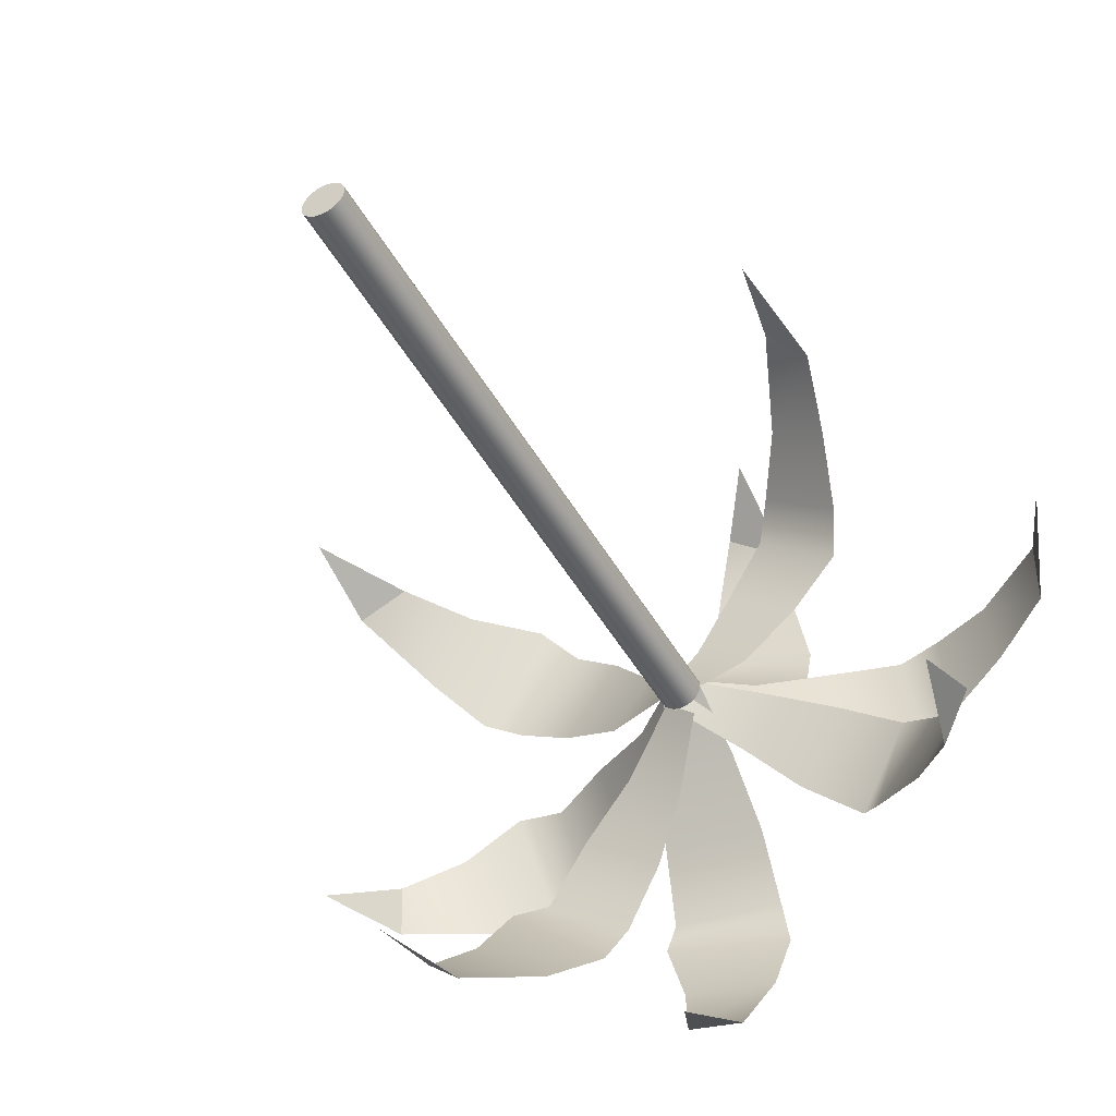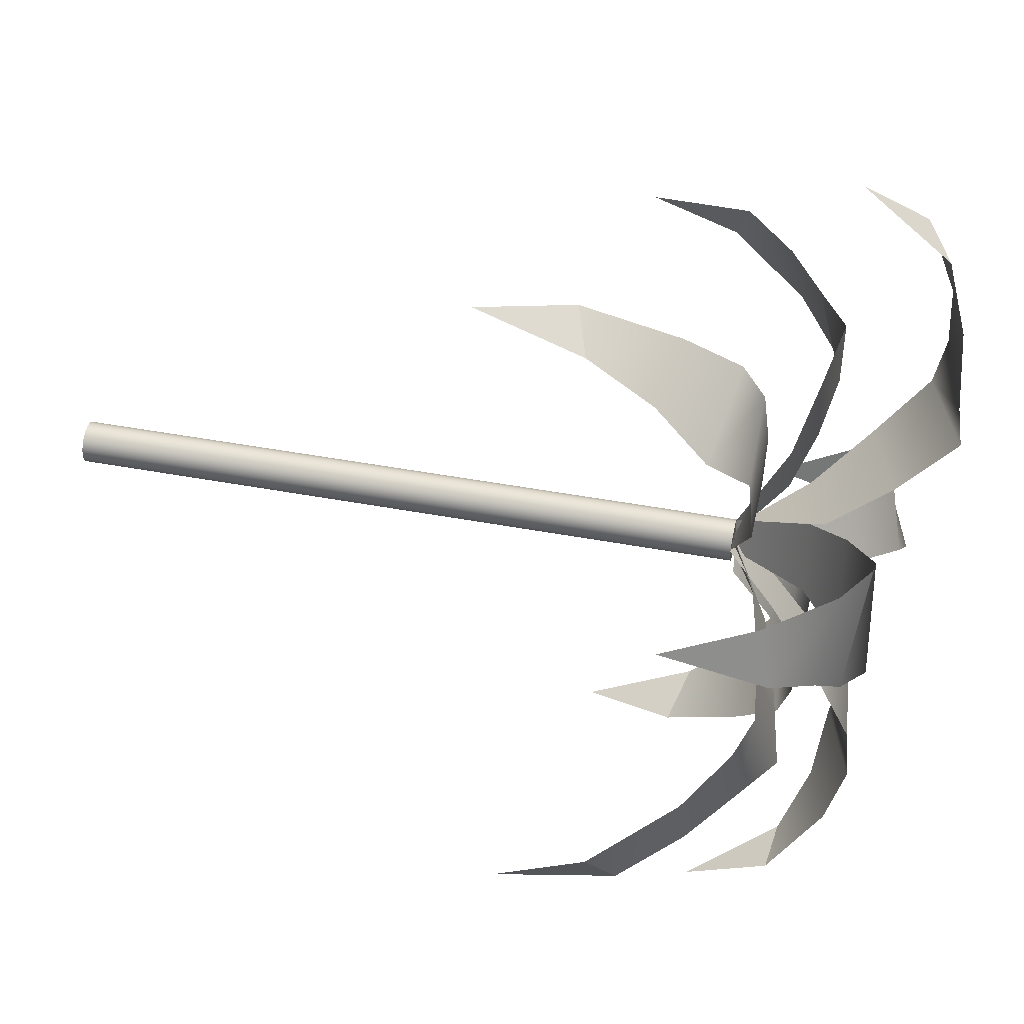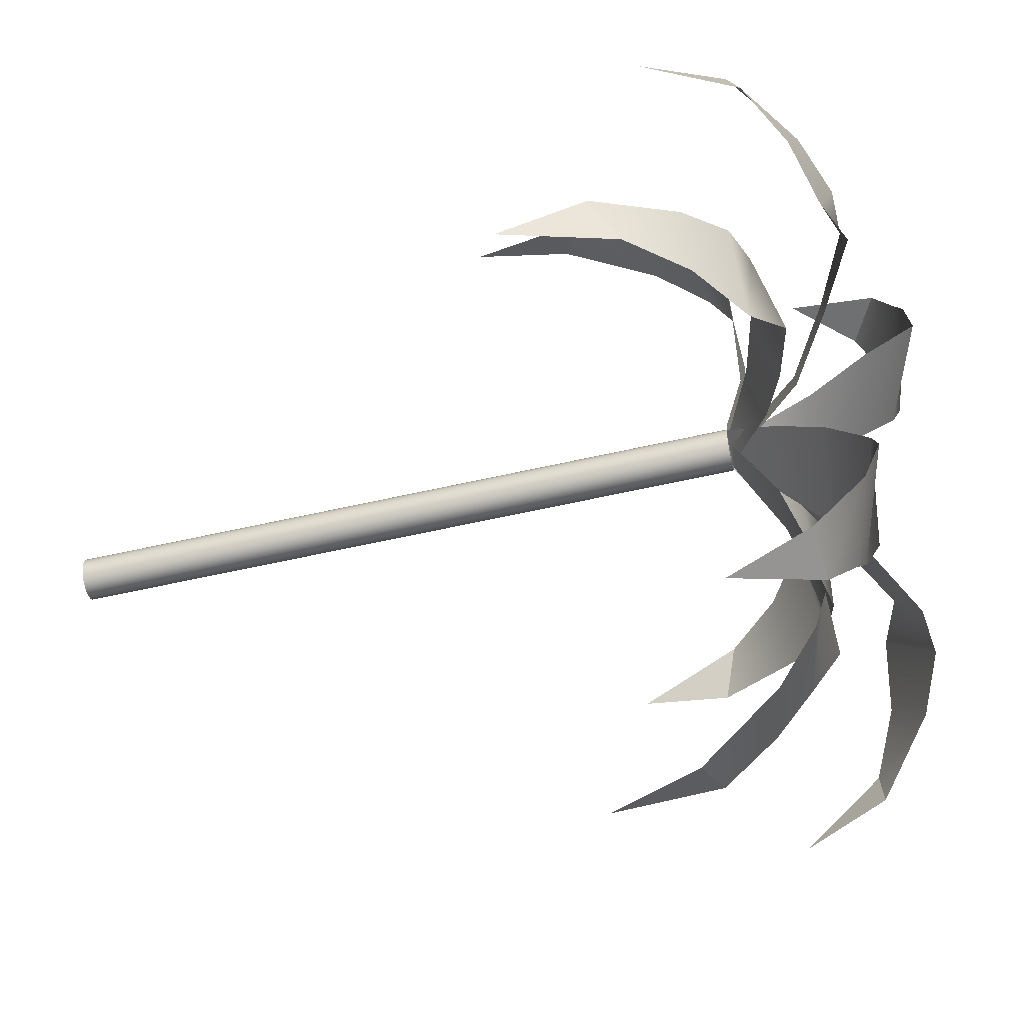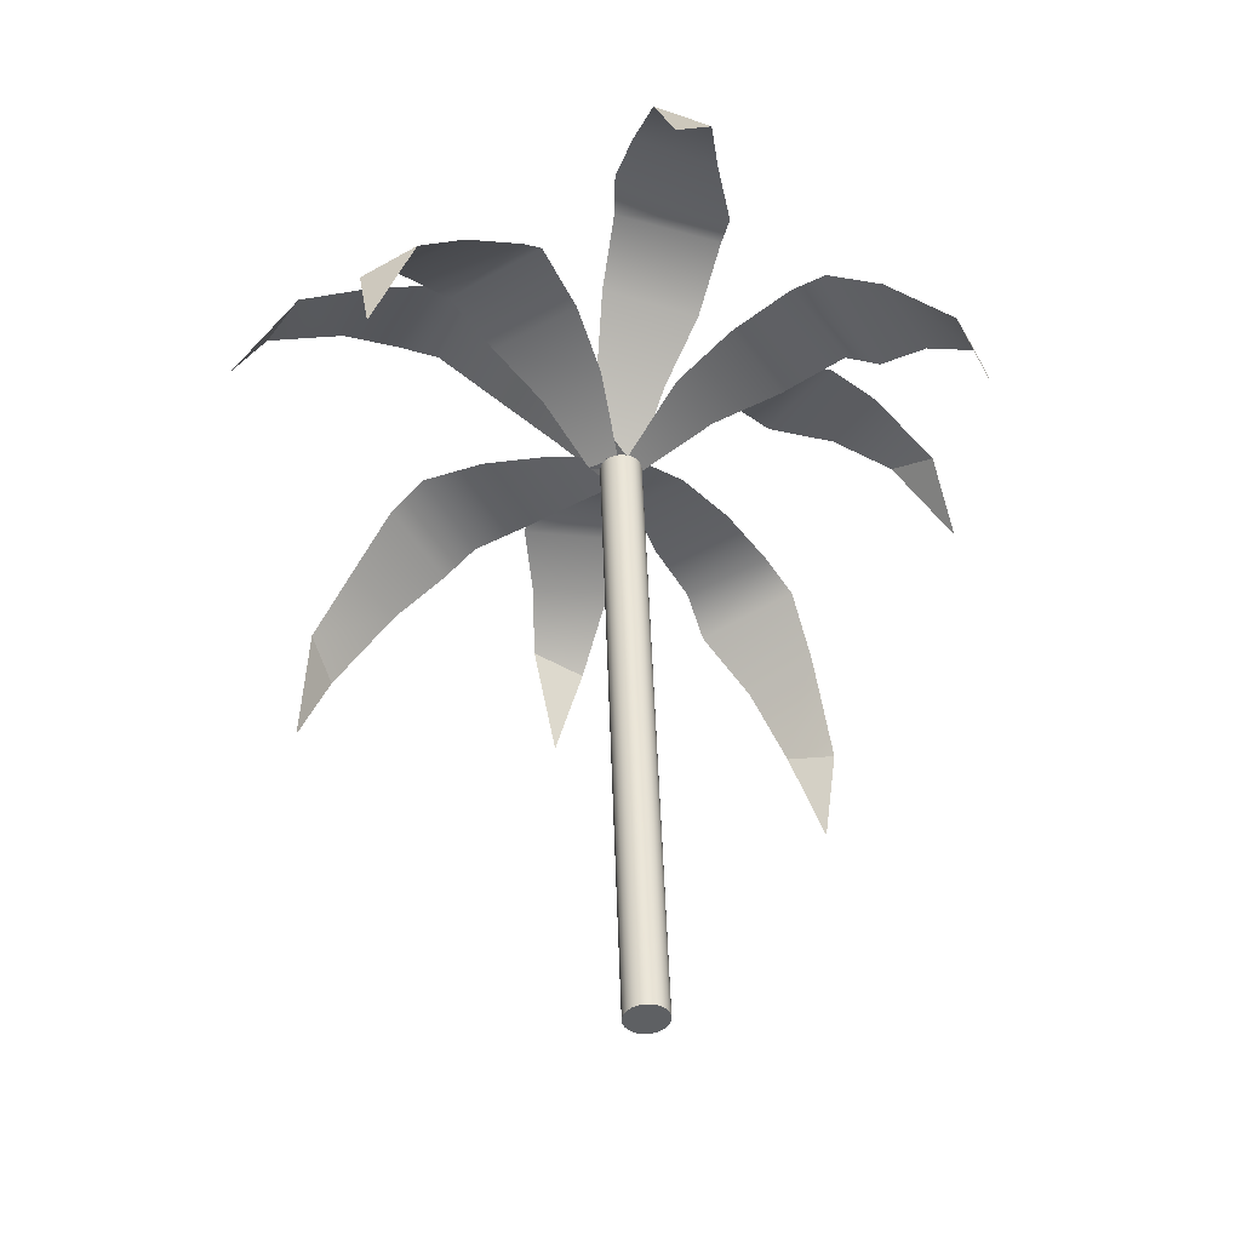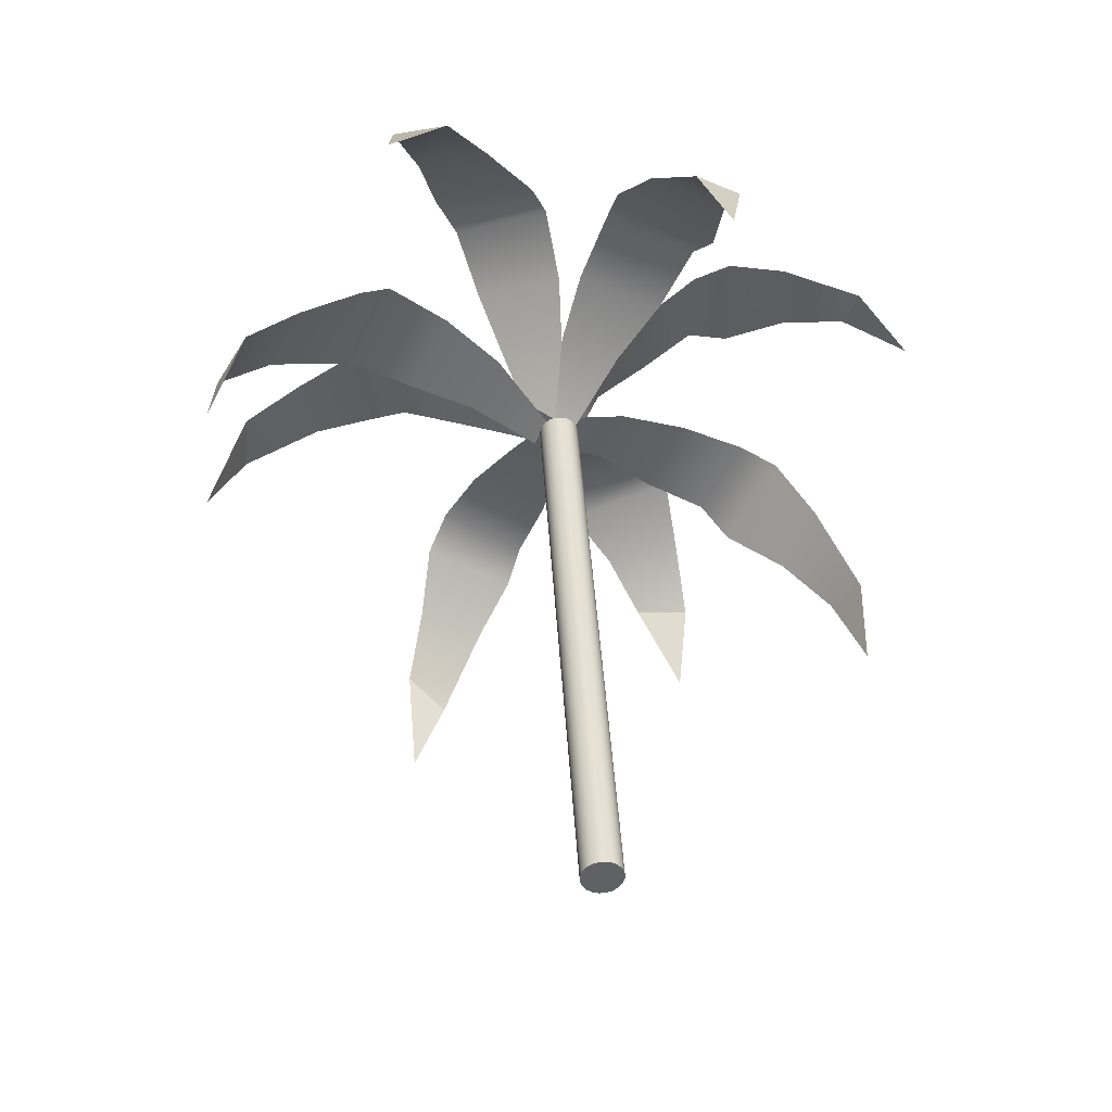
<metadata>
{"format":"obj","ext":"obj","renderer":"f3d","projection":"perspective","resolution":1024,"background":"white","views":[{"elev":-43.1,"azim":30.5,"up":"+Z"},{"elev":27.2,"azim":105.5,"up":"+Z"},{"elev":-72.4,"azim":105.3,"up":"+Z"},{"elev":-48.4,"azim":-112.9,"up":"+Y"},{"elev":-52.5,"azim":-81.1,"up":"+Y"}]}
</metadata>
<code>
v 209.6 91.28 217.9
v 208.9 95.67 219.3
v 209.5 98.03 221.3
v 210 99.81 223.7
v 210.8 101.2 224.8
v 212.7 100.9 227
v 214.9 100.5 229
v 217.5 99.04 230.8
v 210.6 95.06 217.7
v 212.3 98.59 219.3
v 213.7 100.5 220.8
v 214.4 101.2 222.3
v 215.9 101 224.8
v 217.2 100.5 227.4
v 218.6 99.22 230
v 226 90.51 243.5
v 226.6 94.95 242.3
v 225.9 97.4 240.3
v 225.3 99.28 237.9
v 224.5 100.7 236.9
v 222.6 100.6 234.7
v 220.5 100.2 232.6
v 219.1 99.18 231.3
v 225.1 94.29 243.7
v 223.4 97.91 242.1
v 222 99.88 240.6
v 221.3 100.6 239.1
v 219.8 100.6 236.7
v 218.5 100.2 234
v 217.3 99 231.3
v 204.7 92.57 240.3
v 206.1 97.02 240.6
v 208.1 99.26 239.8
v 210.6 100.9 239.1
v 211.6 102.2 238.2
v 213.9 101.6 236.4
v 215.8 100.9 234.2
v 217.9 99.14 232
v 204.5 96.2 238.9
v 206.2 99.46 237
v 207.7 101.1 235.4
v 209.2 101.7 234.6
v 211.6 101.3 233.1
v 214.3 100.6 231.9
v 217.3 99.03 231.1
v 231 92.69 222.4
v 229.7 97.15 222.3
v 227.7 99.36 223.1
v 225.2 101 223.9
v 224.2 102.3 224.8
v 221.9 101.6 226.6
v 219.9 100.8 228.7
v 217.7 99.02 230.5
v 231.1 96.28 223.7
v 229.4 99.49 225.6
v 227.8 101.1 227.2
v 226.4 101.7 228
v 223.9 101.2 229.5
v 221.3 100.5 230.7
v 218.8 99.24 231.6
v 219.2 103.6 247.1
v 219.4 107 244.4
v 219.4 107.7 241.7
v 220 107.8 238.9
v 219.6 107.9 237.2
v 219.5 105.5 235
v 219 102.9 232.9
v 218.3 99.49 232.2
v 217.4 105.9 245.3
v 216.1 106.8 242
v 215.4 106.7 239.6
v 215.5 106.2 237.9
v 215.8 104.1 235.6
v 216.4 101.8 233.3
v 217.3 99.08 231.2
v 218.5 97.73 215.1
v 216.8 101.3 217
v 216.1 102.5 219.5
v 215.1 102.9 222.1
v 215.2 103.7 223.8
v 215.6 102.2 226.4
v 216.6 100.6 229
v 217.4 99.02 231.2
v 219.1 101.2 216.4
v 219.4 103.5 219.5
v 219.7 104.5 221.9
v 219.5 104.3 223.6
v 219.5 102.9 226.3
v 219.3 101 228.9
v 219 99.12 231.1
v 233.7 99.35 234.7
v 232.1 103.1 232.9
v 229.7 104.4 231.9
v 227.2 104.9 230.5
v 225.6 105.6 230.3
v 223 104 230.2
v 220.3 102.3 230.5
v 218 99.2 230.6
v 232.2 102.7 235.3
v 229 104.9 235.2
v 226.6 105.8 235.1
v 224.9 105.7 234.6
v 222.3 104.2 234
v 219.9 102.4 233.2
v 217.9 99.11 232
v 202.2 98.08 226.6
v 203.5 101.6 228.7
v 205.8 102.8 230
v 208.1 103.3 231.6
v 209.7 104.1 231.9
v 212.4 102.7 232.1
v 215.2 101.2 231.8
v 217.7 99.03 231.7
v 203.6 101.6 226.3
v 206.6 104 226.8
v 209 105 227.1
v 210.6 104.9 227.7
v 213.2 103.5 228.3
v 215.7 101.8 229.1
v 218 99.5 230.1
v 220 71.85 233.1
v 220.1 71.84 232.9
v 220.1 71.82 232.6
v 220.1 71.8 232.4
v 220 71.77 232.1
v 219.8 71.75 231.9
v 219.6 71.73 231.8
v 219.3 71.71 231.8
v 219.1 71.69 231.8
v 218.8 71.69 231.9
v 218.6 71.69 232.1
v 218.5 71.7 232.3
v 218.5 71.72 232.6
v 218.5 71.74 232.8
v 218.6 71.76 233.1
v 218.8 71.79 233.3
v 219 71.81 233.4
v 219.3 71.83 233.4
v 219.5 71.84 233.4
v 219.8 71.85 233.3
v 218.8 99.17 231.7
v 218.9 99.16 231.5
v 219 99.15 231.2
v 218.9 99.12 230.9
v 218.8 99.1 230.7
v 218.7 99.07 230.5
v 218.4 99.05 230.4
v 218.2 99.03 230.3
v 217.9 99.02 230.4
v 217.7 99.01 230.5
v 217.5 99.01 230.7
v 217.3 99.02 230.9
v 217.3 99.04 231.2
v 217.3 99.06 231.4
v 217.4 99.09 231.7
v 217.6 99.11 231.8
v 217.9 99.14 232
v 218.1 99.16 232
v 218.4 99.17 232
v 218.6 99.17 231.9
v 219.3 71.77 232.6
v 218.1 99.09 231.2
v 209.6 91.28 217.9
v 208.9 95.67 219.3
v 209.5 98.03 221.3
v 210 99.81 223.7
v 210.8 101.2 224.8
v 212.7 100.9 227
v 214.9 100.5 229
v 217.5 99.04 230.8
v 210.6 95.06 217.7
v 212.3 98.59 219.3
v 213.7 100.5 220.8
v 214.4 101.2 222.3
v 215.9 101 224.8
v 217.2 100.5 227.4
v 218.6 99.22 230
v 226 90.51 243.5
v 226.6 94.95 242.3
v 225.9 97.4 240.3
v 225.3 99.28 237.9
v 224.5 100.7 236.9
v 222.6 100.6 234.7
v 220.5 100.2 232.6
v 219.1 99.18 231.3
v 225.1 94.29 243.7
v 223.4 97.91 242.1
v 222 99.88 240.6
v 221.3 100.6 239.1
v 219.8 100.6 236.7
v 218.5 100.2 234
v 217.3 99 231.3
v 204.7 92.57 240.3
v 206.1 97.02 240.6
v 208.1 99.26 239.8
v 210.6 100.9 239.1
v 211.6 102.2 238.2
v 213.9 101.6 236.4
v 215.8 100.9 234.2
v 217.9 99.14 232
v 204.5 96.2 238.9
v 206.2 99.46 237
v 207.7 101.1 235.4
v 209.2 101.7 234.6
v 211.6 101.3 233.1
v 214.3 100.6 231.9
v 217.3 99.03 231.1
v 231 92.69 222.4
v 229.7 97.15 222.3
v 227.7 99.36 223.1
v 225.2 101 223.9
v 224.2 102.3 224.8
v 221.9 101.6 226.6
v 219.9 100.8 228.7
v 217.7 99.02 230.5
v 231.1 96.28 223.7
v 229.4 99.49 225.6
v 227.8 101.1 227.2
v 226.4 101.7 228
v 223.9 101.2 229.5
v 221.3 100.5 230.7
v 218.8 99.24 231.6
v 219.2 103.6 247.1
v 219.4 107 244.4
v 219.4 107.7 241.7
v 220 107.8 238.9
v 219.6 107.9 237.2
v 219.5 105.5 235
v 219 102.9 232.9
v 218.3 99.49 232.2
v 217.4 105.9 245.3
v 216.1 106.8 242
v 215.4 106.7 239.6
v 215.5 106.2 237.9
v 215.8 104.1 235.6
v 216.4 101.8 233.3
v 217.3 99.08 231.2
v 218.5 97.73 215.1
v 216.8 101.3 217
v 216.1 102.5 219.5
v 215.1 102.9 222.1
v 215.2 103.7 223.8
v 215.6 102.2 226.4
v 216.6 100.6 229
v 217.4 99.02 231.2
v 219.1 101.2 216.4
v 219.4 103.5 219.5
v 219.7 104.5 221.9
v 219.5 104.3 223.6
v 219.5 102.9 226.3
v 219.3 101 228.9
v 219 99.12 231.1
v 233.7 99.35 234.7
v 232.1 103.1 232.9
v 229.7 104.4 231.9
v 227.2 104.9 230.5
v 225.6 105.6 230.3
v 223 104 230.2
v 220.3 102.3 230.5
v 218 99.2 230.6
v 232.2 102.7 235.3
v 229 104.9 235.2
v 226.6 105.8 235.1
v 224.9 105.7 234.6
v 222.3 104.2 234
v 219.9 102.4 233.2
v 217.9 99.11 232
v 202.2 98.08 226.6
v 203.5 101.6 228.7
v 205.8 102.8 230
v 208.1 103.3 231.6
v 209.7 104.1 231.9
v 212.4 102.7 232.1
v 215.2 101.2 231.8
v 217.7 99.03 231.7
v 203.6 101.6 226.3
v 206.6 104 226.8
v 209 105 227.1
v 210.6 104.9 227.7
v 213.2 103.5 228.3
v 215.7 101.8 229.1
v 218 99.5 230.1
v 220 71.85 233.1
v 220.1 71.84 232.9
v 220.1 71.82 232.6
v 220.1 71.8 232.4
v 220 71.77 232.1
v 219.8 71.75 231.9
v 219.6 71.73 231.8
v 219.3 71.71 231.8
v 219.1 71.69 231.8
v 218.8 71.69 231.9
v 218.6 71.69 232.1
v 218.5 71.7 232.3
v 218.5 71.72 232.6
v 218.5 71.74 232.8
v 218.6 71.76 233.1
v 218.8 71.79 233.3
v 219 71.81 233.4
v 219.3 71.83 233.4
v 219.5 71.84 233.4
v 219.8 71.85 233.3
v 218.8 99.17 231.7
v 218.9 99.16 231.5
v 219 99.15 231.2
v 218.9 99.12 230.9
v 218.8 99.1 230.7
v 218.7 99.07 230.5
v 218.4 99.05 230.4
v 218.2 99.03 230.3
v 217.9 99.02 230.4
v 217.7 99.01 230.5
v 217.5 99.01 230.7
v 217.3 99.02 230.9
v 217.3 99.04 231.2
v 217.3 99.06 231.4
v 217.4 99.09 231.7
v 217.6 99.11 231.8
v 217.9 99.14 232
v 218.1 99.16 232
v 218.4 99.17 232
v 218.6 99.17 231.9
v 219.3 71.77 232.6
v 218.1 99.09 231.2
f 1 2 9
f 3 10 2
f 2 10 9
f 4 11 3
f 3 11 10
f 5 12 4
f 4 12 11
f 5 6 12
f 12 6 13
f 6 7 13
f 13 7 14
f 7 8 14
f 14 8 15
f 16 17 24
f 18 25 17
f 17 25 24
f 19 26 18
f 18 26 25
f 20 27 19
f 19 27 26
f 20 21 27
f 27 21 28
f 21 22 28
f 28 22 29
f 22 23 29
f 29 23 30
f 31 32 39
f 33 40 32
f 32 40 39
f 34 41 33
f 33 41 40
f 35 42 34
f 34 42 41
f 35 36 42
f 42 36 43
f 36 37 43
f 43 37 44
f 38 45 37
f 37 45 44
f 46 47 54
f 48 55 47
f 47 55 54
f 49 56 48
f 48 56 55
f 50 57 49
f 49 57 56
f 50 51 57
f 57 51 58
f 51 52 58
f 58 52 59
f 53 60 52
f 52 60 59
f 61 62 69
f 63 70 62
f 62 70 69
f 64 71 63
f 63 71 70
f 65 72 64
f 64 72 71
f 65 66 72
f 72 66 73
f 66 67 73
f 73 67 74
f 67 68 74
f 74 68 75
f 76 77 84
f 78 85 77
f 77 85 84
f 79 86 78
f 78 86 85
f 80 87 79
f 79 87 86
f 80 81 87
f 87 81 88
f 81 82 88
f 88 82 89
f 82 83 89
f 89 83 90
f 91 92 99
f 93 100 92
f 92 100 99
f 94 101 93
f 93 101 100
f 95 102 94
f 94 102 101
f 95 96 102
f 102 96 103
f 96 97 103
f 103 97 104
f 98 105 97
f 97 105 104
f 106 107 114
f 108 115 107
f 107 115 114
f 109 116 108
f 108 116 115
f 110 117 109
f 109 117 116
f 110 111 117
f 117 111 118
f 111 112 118
f 118 112 119
f 113 120 112
f 112 120 119
f 121 122 141
f 141 122 142
f 122 123 142
f 142 123 143
f 123 124 143
f 143 124 144
f 124 125 144
f 144 125 145
f 125 126 145
f 145 126 146
f 126 127 146
f 146 127 147
f 127 128 147
f 147 128 148
f 128 129 148
f 148 129 149
f 129 130 149
f 149 130 150
f 130 131 150
f 150 131 151
f 131 132 151
f 151 132 152
f 132 133 152
f 152 133 153
f 133 134 153
f 153 134 154
f 134 135 154
f 154 135 155
f 135 136 155
f 155 136 156
f 136 137 156
f 156 137 157
f 137 138 157
f 157 138 158
f 138 139 158
f 158 139 159
f 139 140 159
f 159 140 160
f 140 121 160
f 160 121 141
f 122 121 161
f 123 122 161
f 124 123 161
f 125 124 161
f 126 125 161
f 127 126 161
f 128 127 161
f 129 128 161
f 130 129 161
f 131 130 161
f 132 131 161
f 133 132 161
f 134 133 161
f 135 134 161
f 136 135 161
f 137 136 161
f 138 137 161
f 139 138 161
f 140 139 161
f 121 140 161
f 141 142 162
f 142 143 162
f 143 144 162
f 144 145 162
f 145 146 162
f 146 147 162
f 147 148 162
f 148 149 162
f 149 150 162
f 150 151 162
f 151 152 162
f 152 153 162
f 153 154 162
f 154 155 162
f 155 156 162
f 156 157 162
f 157 158 162
f 158 159 162
f 159 160 162
f 160 141 162
f 163 164 171
f 165 172 164
f 164 172 171
f 166 173 165
f 165 173 172
f 167 174 166
f 166 174 173
f 167 168 174
f 174 168 175
f 168 169 175
f 175 169 176
f 169 170 176
f 176 170 177
f 178 179 186
f 180 187 179
f 179 187 186
f 181 188 180
f 180 188 187
f 182 189 181
f 181 189 188
f 182 183 189
f 189 183 190
f 183 184 190
f 190 184 191
f 184 185 191
f 191 185 192
f 193 194 201
f 195 202 194
f 194 202 201
f 196 203 195
f 195 203 202
f 197 204 196
f 196 204 203
f 197 198 204
f 204 198 205
f 198 199 205
f 205 199 206
f 200 207 199
f 199 207 206
f 208 209 216
f 210 217 209
f 209 217 216
f 211 218 210
f 210 218 217
f 212 219 211
f 211 219 218
f 212 213 219
f 219 213 220
f 213 214 220
f 220 214 221
f 215 222 214
f 214 222 221
f 223 224 231
f 225 232 224
f 224 232 231
f 226 233 225
f 225 233 232
f 227 234 226
f 226 234 233
f 227 228 234
f 234 228 235
f 228 229 235
f 235 229 236
f 229 230 236
f 236 230 237
f 238 239 246
f 240 247 239
f 239 247 246
f 241 248 240
f 240 248 247
f 242 249 241
f 241 249 248
f 242 243 249
f 249 243 250
f 243 244 250
f 250 244 251
f 244 245 251
f 251 245 252
f 253 254 261
f 255 262 254
f 254 262 261
f 256 263 255
f 255 263 262
f 257 264 256
f 256 264 263
f 257 258 264
f 264 258 265
f 258 259 265
f 265 259 266
f 260 267 259
f 259 267 266
f 268 269 276
f 270 277 269
f 269 277 276
f 271 278 270
f 270 278 277
f 272 279 271
f 271 279 278
f 272 273 279
f 279 273 280
f 273 274 280
f 280 274 281
f 275 282 274
f 274 282 281
f 283 284 303
f 303 284 304
f 284 285 304
f 304 285 305
f 285 286 305
f 305 286 306
f 286 287 306
f 306 287 307
f 287 288 307
f 307 288 308
f 288 289 308
f 308 289 309
f 289 290 309
f 309 290 310
f 290 291 310
f 310 291 311
f 291 292 311
f 311 292 312
f 292 293 312
f 312 293 313
f 293 294 313
f 313 294 314
f 294 295 314
f 314 295 315
f 295 296 315
f 315 296 316
f 296 297 316
f 316 297 317
f 297 298 317
f 317 298 318
f 298 299 318
f 318 299 319
f 299 300 319
f 319 300 320
f 300 301 320
f 320 301 321
f 301 302 321
f 321 302 322
f 302 283 322
f 322 283 303
f 284 283 323
f 285 284 323
f 286 285 323
f 287 286 323
f 288 287 323
f 289 288 323
f 290 289 323
f 291 290 323
f 292 291 323
f 293 292 323
f 294 293 323
f 295 294 323
f 296 295 323
f 297 296 323
f 298 297 323
f 299 298 323
f 300 299 323
f 301 300 323
f 302 301 323
f 283 302 323
f 303 304 324
f 304 305 324
f 305 306 324
f 306 307 324
f 307 308 324
f 308 309 324
f 309 310 324
f 310 311 324
f 311 312 324
f 312 313 324
f 313 314 324
f 314 315 324
f 315 316 324
f 316 317 324
f 317 318 324
f 318 319 324
f 319 320 324
f 320 321 324
f 321 322 324
f 322 303 324

</code>
